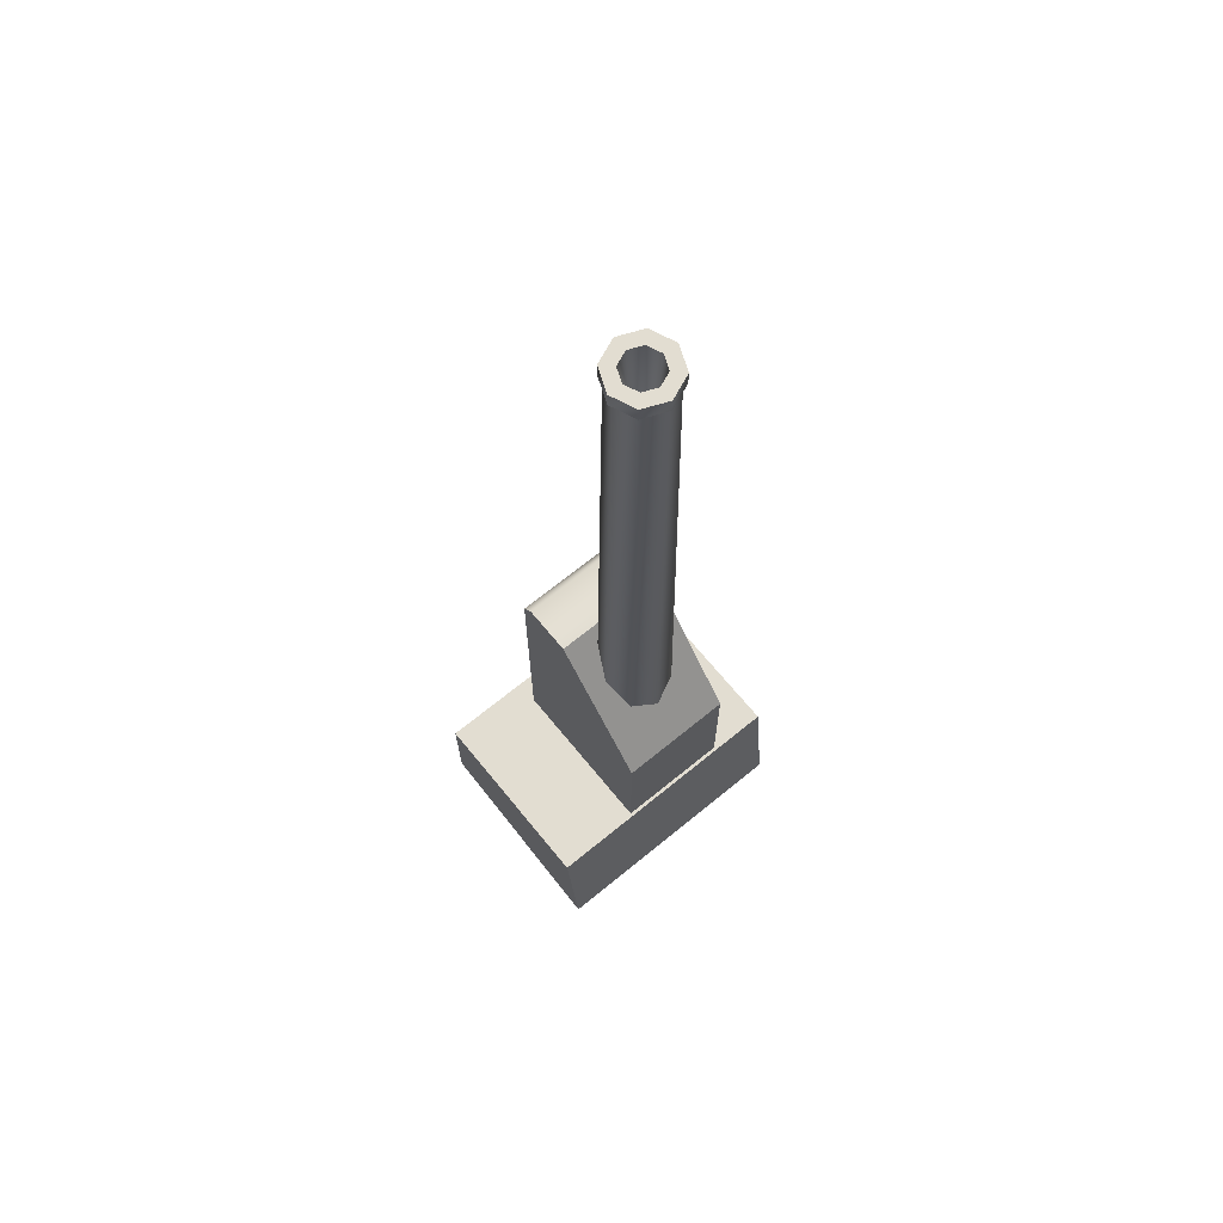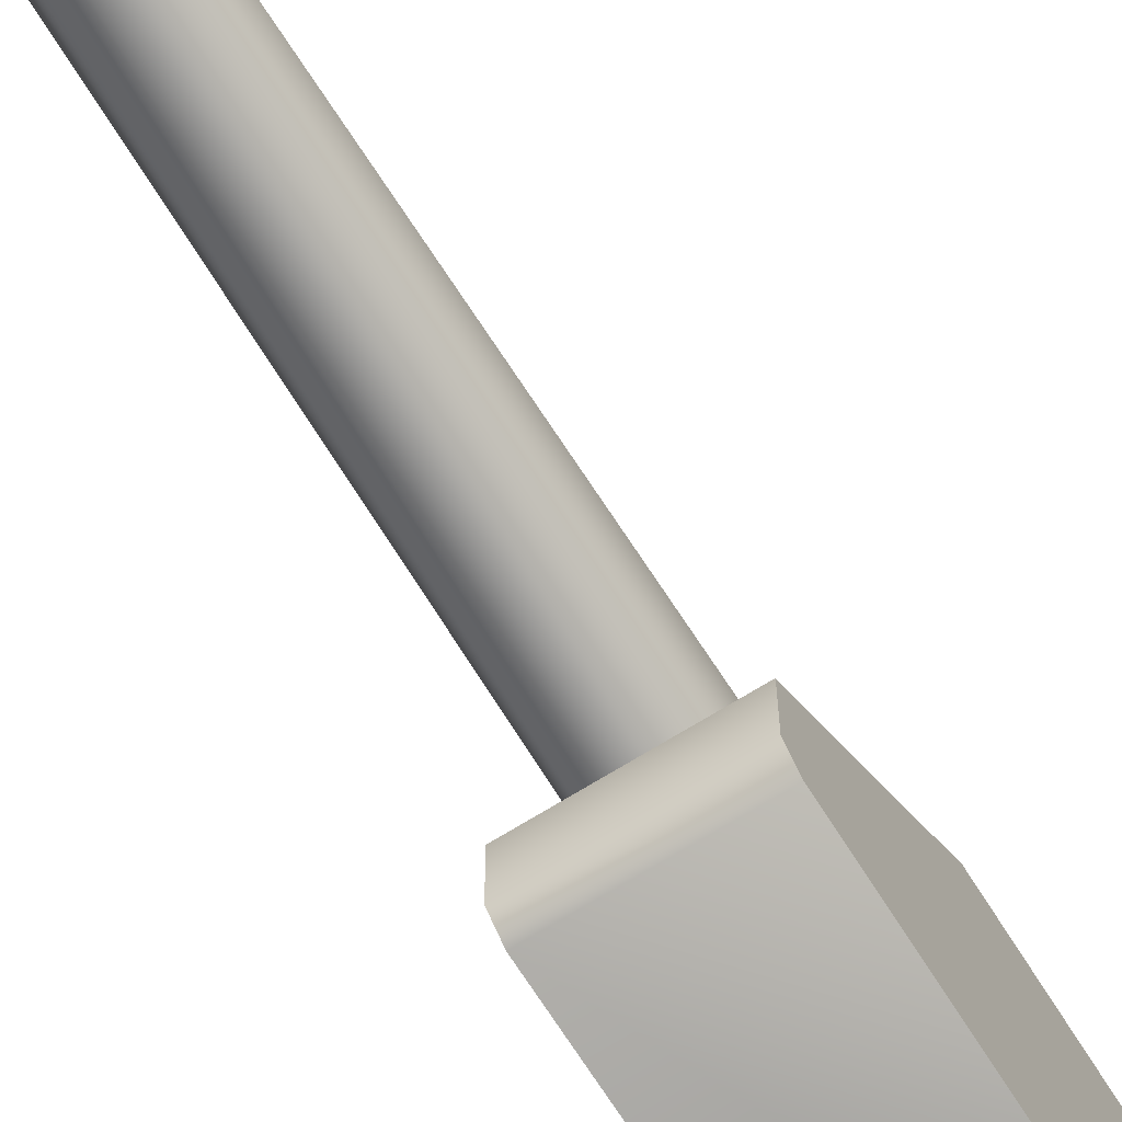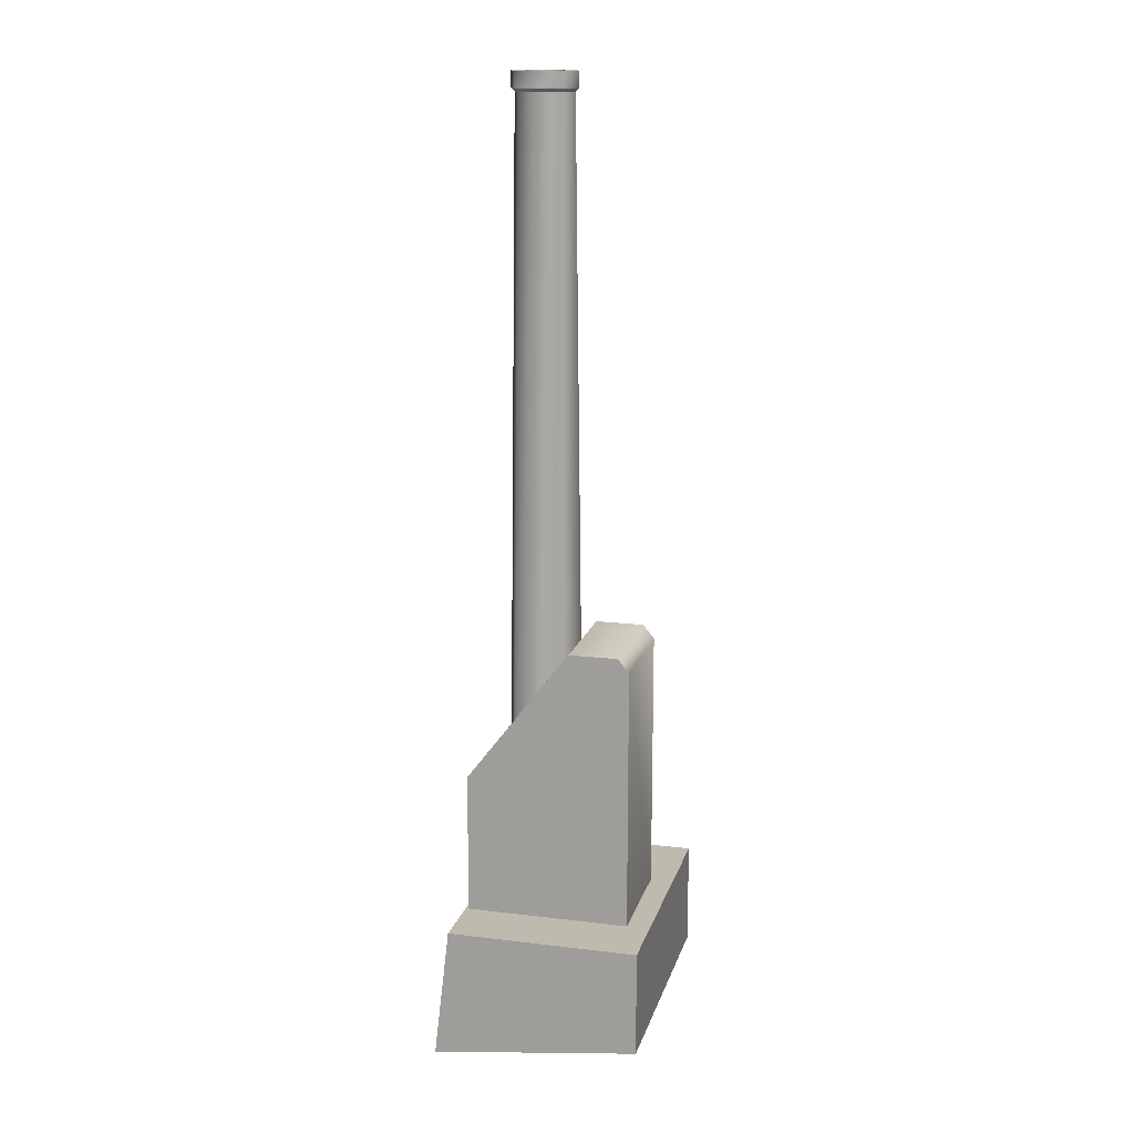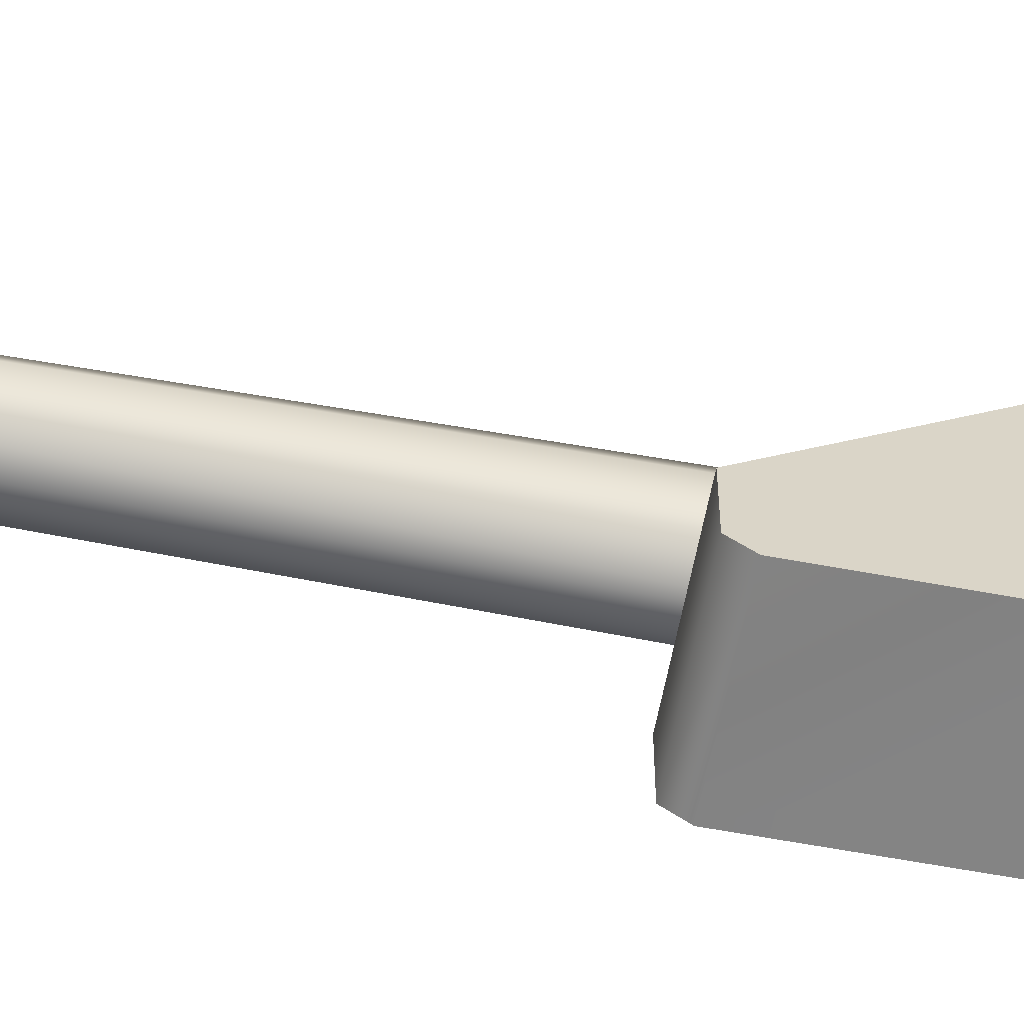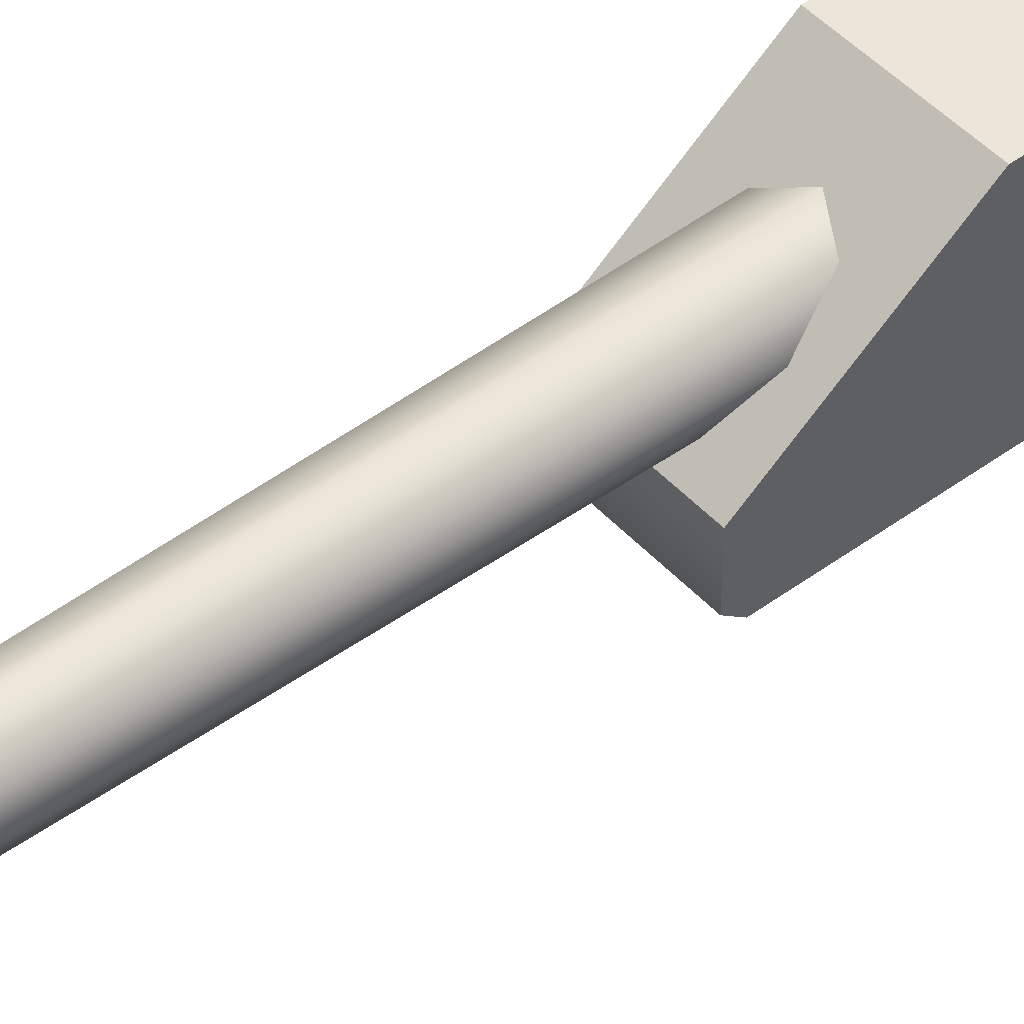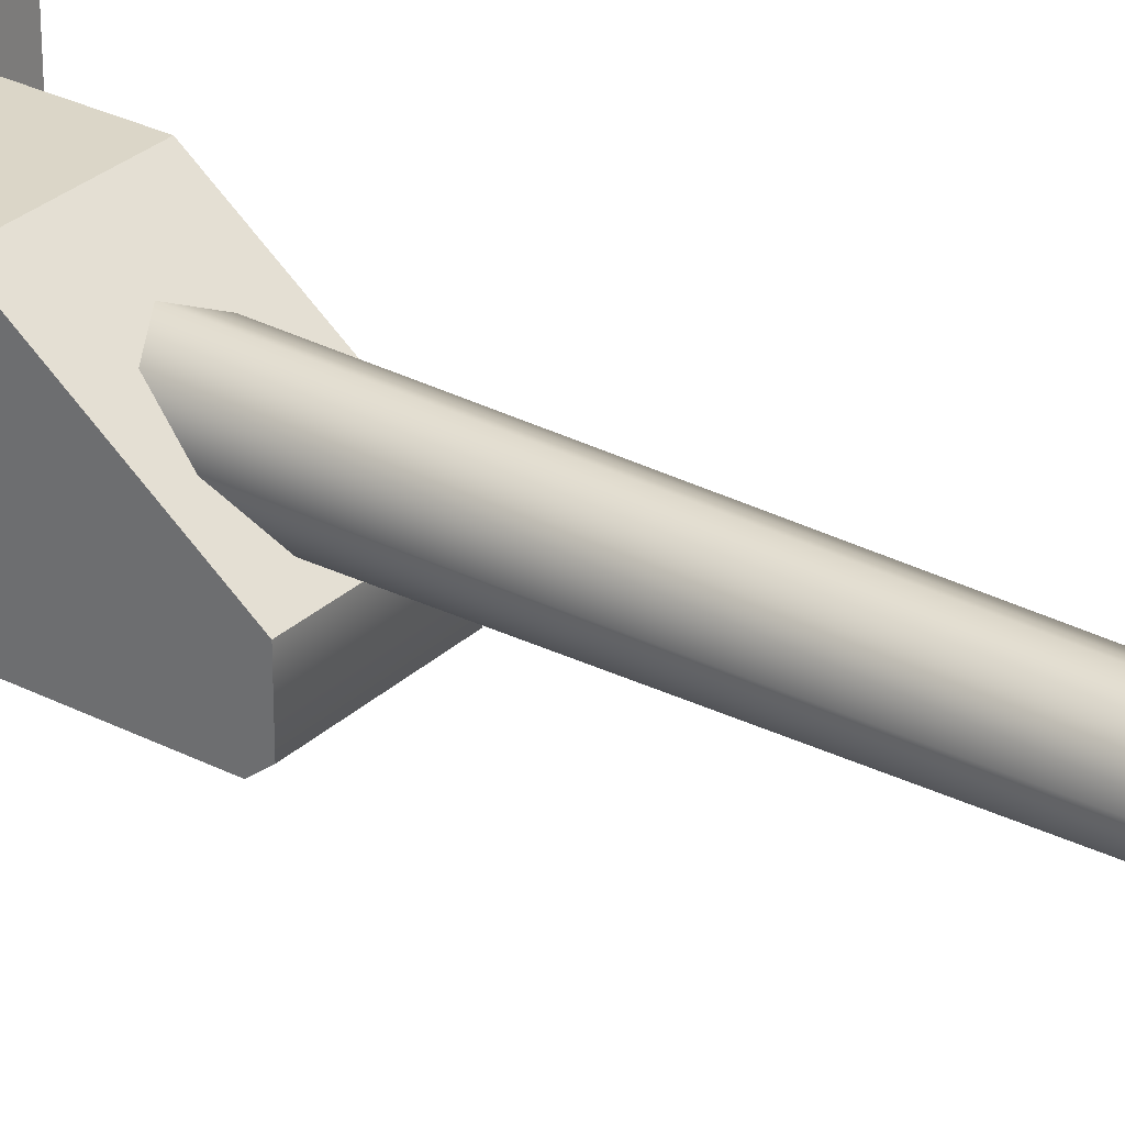
<metadata>
{"format":"obj","ext":"obj","renderer":"f3d","projection":"perspective","resolution":1024,"background":"white","views":[{"elev":68.4,"azim":-39.3,"up":"+Y"},{"elev":-68.8,"azim":-147.9,"up":"+Z"},{"elev":15.5,"azim":104.4,"up":"+Y"},{"elev":-61.2,"azim":-100.8,"up":"+Z"},{"elev":47.1,"azim":-129.8,"up":"+Z"},{"elev":29.6,"azim":127.0,"up":"+Z"}]}
</metadata>
<code>
v -0.2019 0.7756 1.85
v -0.2019 0.6445 1.866
v 0.05911 0.7756 1.85
v 0.05911 0.6445 1.866
v -0.2019 0.7756 1.661
v -0.2019 0.7756 1.85
v 0.05911 0.7756 1.661
v 0.05911 0.7756 1.85
v -0.2019 0.6705 1.661
v -0.2019 0.7756 1.661
v 0.05911 0.6705 1.661
v 0.05911 0.7756 1.661
v 0.05911 0.7756 1.661
v 0.05911 0.7756 1.85
v 0.05911 0.6705 1.661
v 0.05911 0.6445 1.866
v -0.2019 0.7756 1.661
v -0.2019 0.6705 1.661
v -0.2019 0.7756 1.85
v -0.2019 0.6445 1.866
v -0.07968 1.594 1.804
v -0.07968 1.578 1.804
v -0.05665 1.594 1.813
v -0.05665 1.578 1.813
v -0.03361 1.594 1.804
v -0.03361 1.578 1.804
v -0.02407 1.594 1.78
v -0.02407 1.578 1.78
v -0.03361 1.594 1.757
v -0.03361 1.578 1.757
v -0.05665 1.594 1.748
v -0.05665 1.578 1.748
v -0.05665 1.594 1.748
v -0.05665 1.578 1.748
v -0.07968 1.594 1.757
v -0.07968 1.578 1.757
v -0.08922 1.594 1.78
v -0.08922 1.578 1.78
v -0.07717 1.575 1.76
v -0.07968 1.578 1.757
v -0.05665 1.575 1.751
v -0.05665 1.578 1.748
v -0.05665 1.575 1.751
v -0.05665 1.578 1.748
v -0.03612 1.575 1.76
v -0.03361 1.578 1.757
v -0.02762 1.575 1.78
v -0.02407 1.578 1.78
v -0.03612 1.575 1.801
v -0.03361 1.578 1.804
v -0.05665 1.575 1.81
v -0.05665 1.578 1.813
v -0.07717 1.575 1.801
v -0.07968 1.578 1.804
v -0.08567 1.575 1.78
v -0.08922 1.578 1.78
v -0.08299 0.8959 1.754
v -0.07717 1.575 1.76
v -0.05665 0.8959 1.743
v -0.05665 1.575 1.751
v -0.05665 0.8959 1.743
v -0.05665 1.575 1.751
v -0.0303 0.8959 1.754
v -0.03612 1.575 1.76
v -0.01939 0.8959 1.781
v -0.02762 1.575 1.78
v -0.0303 0.8959 1.807
v -0.03612 1.575 1.801
v -0.05665 0.8959 1.818
v -0.05665 1.575 1.81
v -0.08299 0.8959 1.807
v -0.07717 1.575 1.801
v -0.0939 0.8959 1.781
v -0.08567 1.575 1.78
v -0.07565 1.594 1.78
v -0.08922 1.594 1.78
v -0.07008 1.594 1.794
v -0.07968 1.594 1.804
v -0.05665 1.594 1.799
v -0.05665 1.594 1.813
v -0.04321 1.594 1.794
v -0.03361 1.594 1.804
v -0.03764 1.594 1.78
v -0.02407 1.594 1.78
v -0.04321 1.594 1.767
v -0.03361 1.594 1.757
v -0.05665 1.594 1.761
v -0.05665 1.594 1.748
v -0.07008 1.594 1.767
v -0.07968 1.594 1.757
v -0.07565 1.594 1.78
v -0.07008 1.594 1.794
v -0.05665 1.311 1.781
v -0.05665 1.594 1.799
v -0.04321 1.594 1.794
v -0.03764 1.594 1.78
v -0.04321 1.594 1.767
v -0.05665 1.594 1.761
v -0.07008 1.594 1.767
v 0.0004913 0.7732 1.847
v 0.0004913 0.7731 1.684
v 0.0004913 0.9167 1.847
v 0.0004913 1.052 1.744
v 0.0004913 1.038 1.684
v 0.0004913 1.052 1.695
v 0.0004913 0.7731 1.684
v -0.1138 0.7731 1.684
v 0.0004913 1.038 1.684
v -0.1138 1.038 1.684
v -0.1138 0.7732 1.847
v -0.1138 0.9167 1.847
v -0.1138 0.7731 1.684
v -0.1138 1.038 1.684
v -0.1138 1.052 1.744
v -0.1138 1.052 1.695
v 0.0004913 1.052 1.744
v -0.1138 1.052 1.744
v 0.0004913 0.9167 1.847
v -0.1138 0.9167 1.847
v 0.0004913 0.9167 1.847
v -0.1138 0.9167 1.847
v 0.0004913 0.7732 1.847
v -0.1138 0.7732 1.847
v 0.0004913 1.052 1.744
v 0.0004913 1.052 1.695
v -0.1138 1.052 1.744
v -0.1138 1.052 1.695
v -0.1138 1.052 1.695
v 0.0004913 1.052 1.695
v -0.05665 1.311 1.781
v -0.05665 1.311 1.781
v -0.05665 1.311 1.781
v -0.05665 1.594 1.799
v -0.05665 1.594 1.761
g group_130_140627819523088
f 1 2 3
f 3 2 4
f 5 6 7
f 7 6 8
f 9 10 11
f 11 10 12
f 13 14 15
f 15 14 16
f 17 18 19
f 19 18 20
f 21 22 23
f 23 22 24
f 23 24 25
f 25 24 26
f 25 26 27
f 27 26 28
f 27 28 29
f 29 28 30
f 29 30 31
f 31 30 32
f 33 34 35
f 35 34 36
f 35 36 37
f 37 36 38
f 37 38 21
f 21 38 22
f 39 40 41
f 41 40 42
f 43 44 45
f 45 44 46
f 45 46 47
f 47 46 48
f 47 48 49
f 49 48 50
f 49 50 51
f 51 50 52
f 51 52 53
f 53 52 54
f 53 54 55
f 55 54 56
f 55 56 39
f 39 56 40
f 57 58 59
f 59 58 60
f 61 62 63
f 63 62 64
f 63 64 65
f 65 64 66
f 65 66 67
f 67 66 68
f 67 68 69
f 69 68 70
f 69 70 71
f 71 70 72
f 71 72 73
f 73 72 74
f 73 74 57
f 57 74 58
f 75 76 77
f 77 76 78
f 77 78 79
f 79 78 80
f 79 80 81
f 81 80 82
f 81 82 83
f 83 82 84
f 83 84 85
f 85 84 86
f 85 86 87
f 87 86 88
f 87 88 89
f 89 88 90
f 89 90 75
f 75 90 76
f 91 92 93
f 92 94 93
f 133 95 130
f 95 96 93
f 96 97 93
f 97 98 93
f 134 99 131
f 99 91 132
f 100 101 102
f 103 102 104
f 104 102 101
f 103 104 105
f 106 107 108
f 108 107 109
f 110 111 112
f 112 111 113
f 113 111 114
f 114 115 113
f 116 117 118
f 118 117 119
f 120 121 122
f 122 121 123
f 124 125 126
f 126 125 127
f 128 129 109
f 109 129 108

</code>
